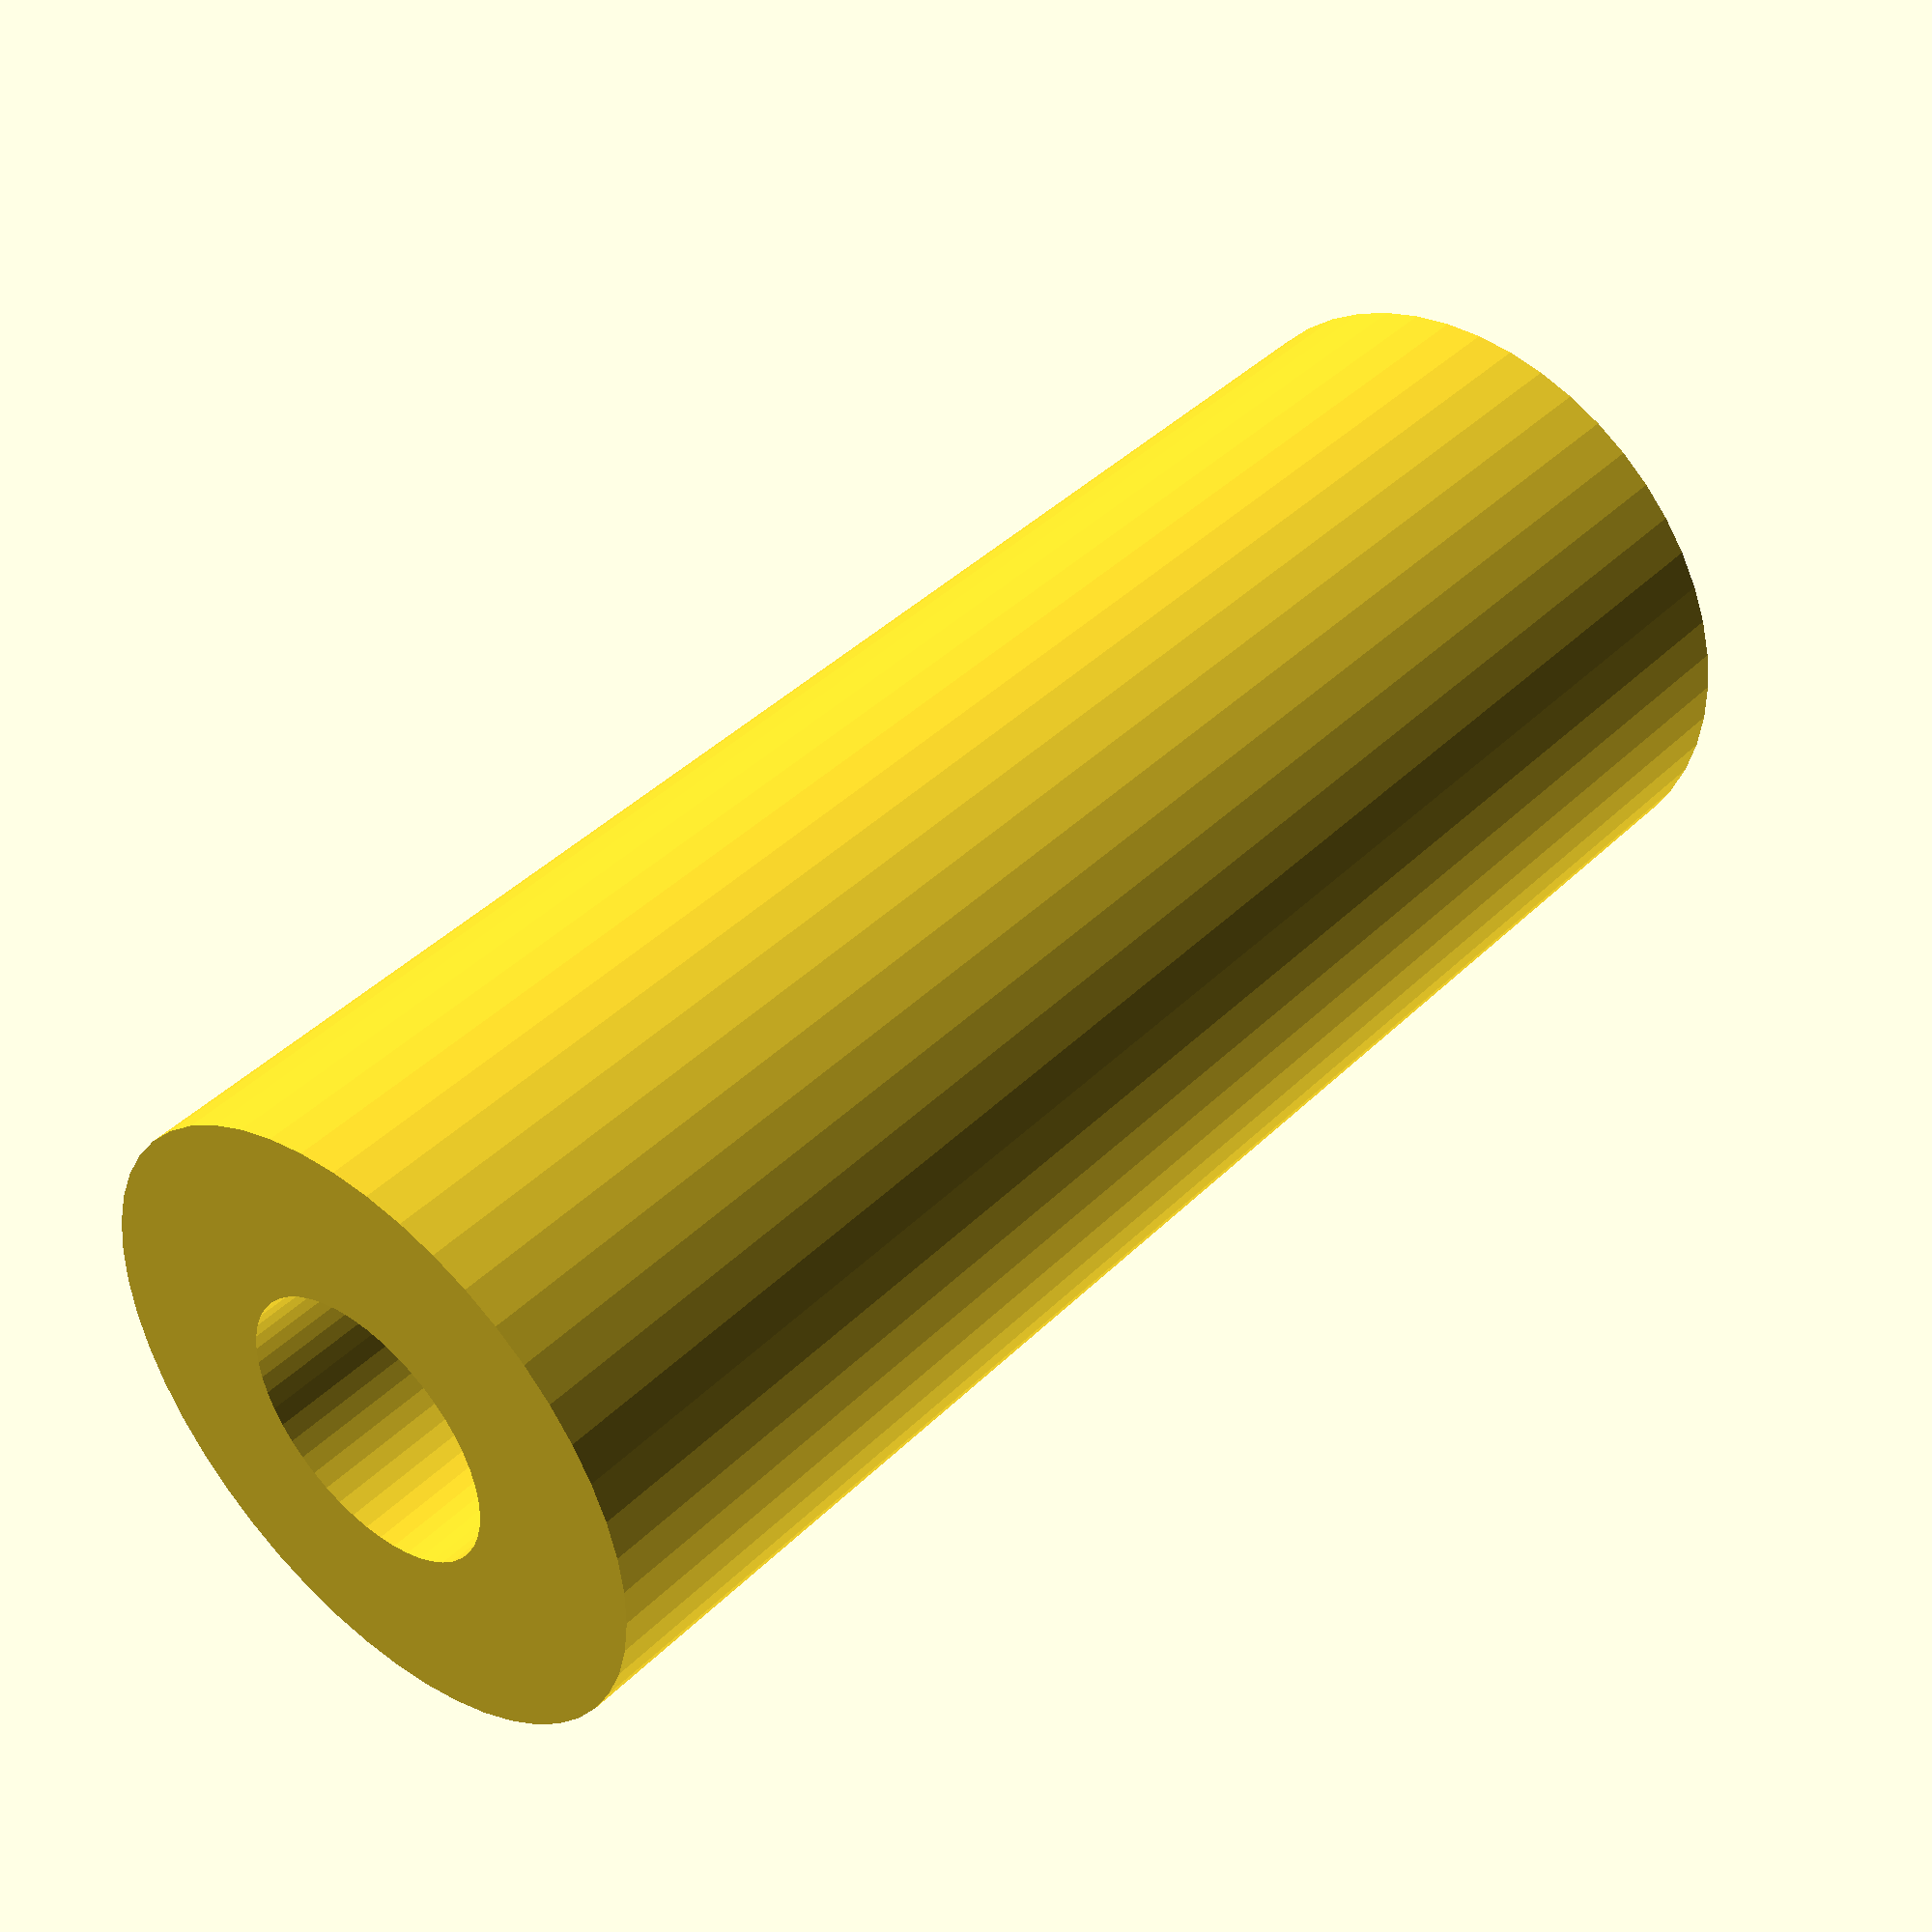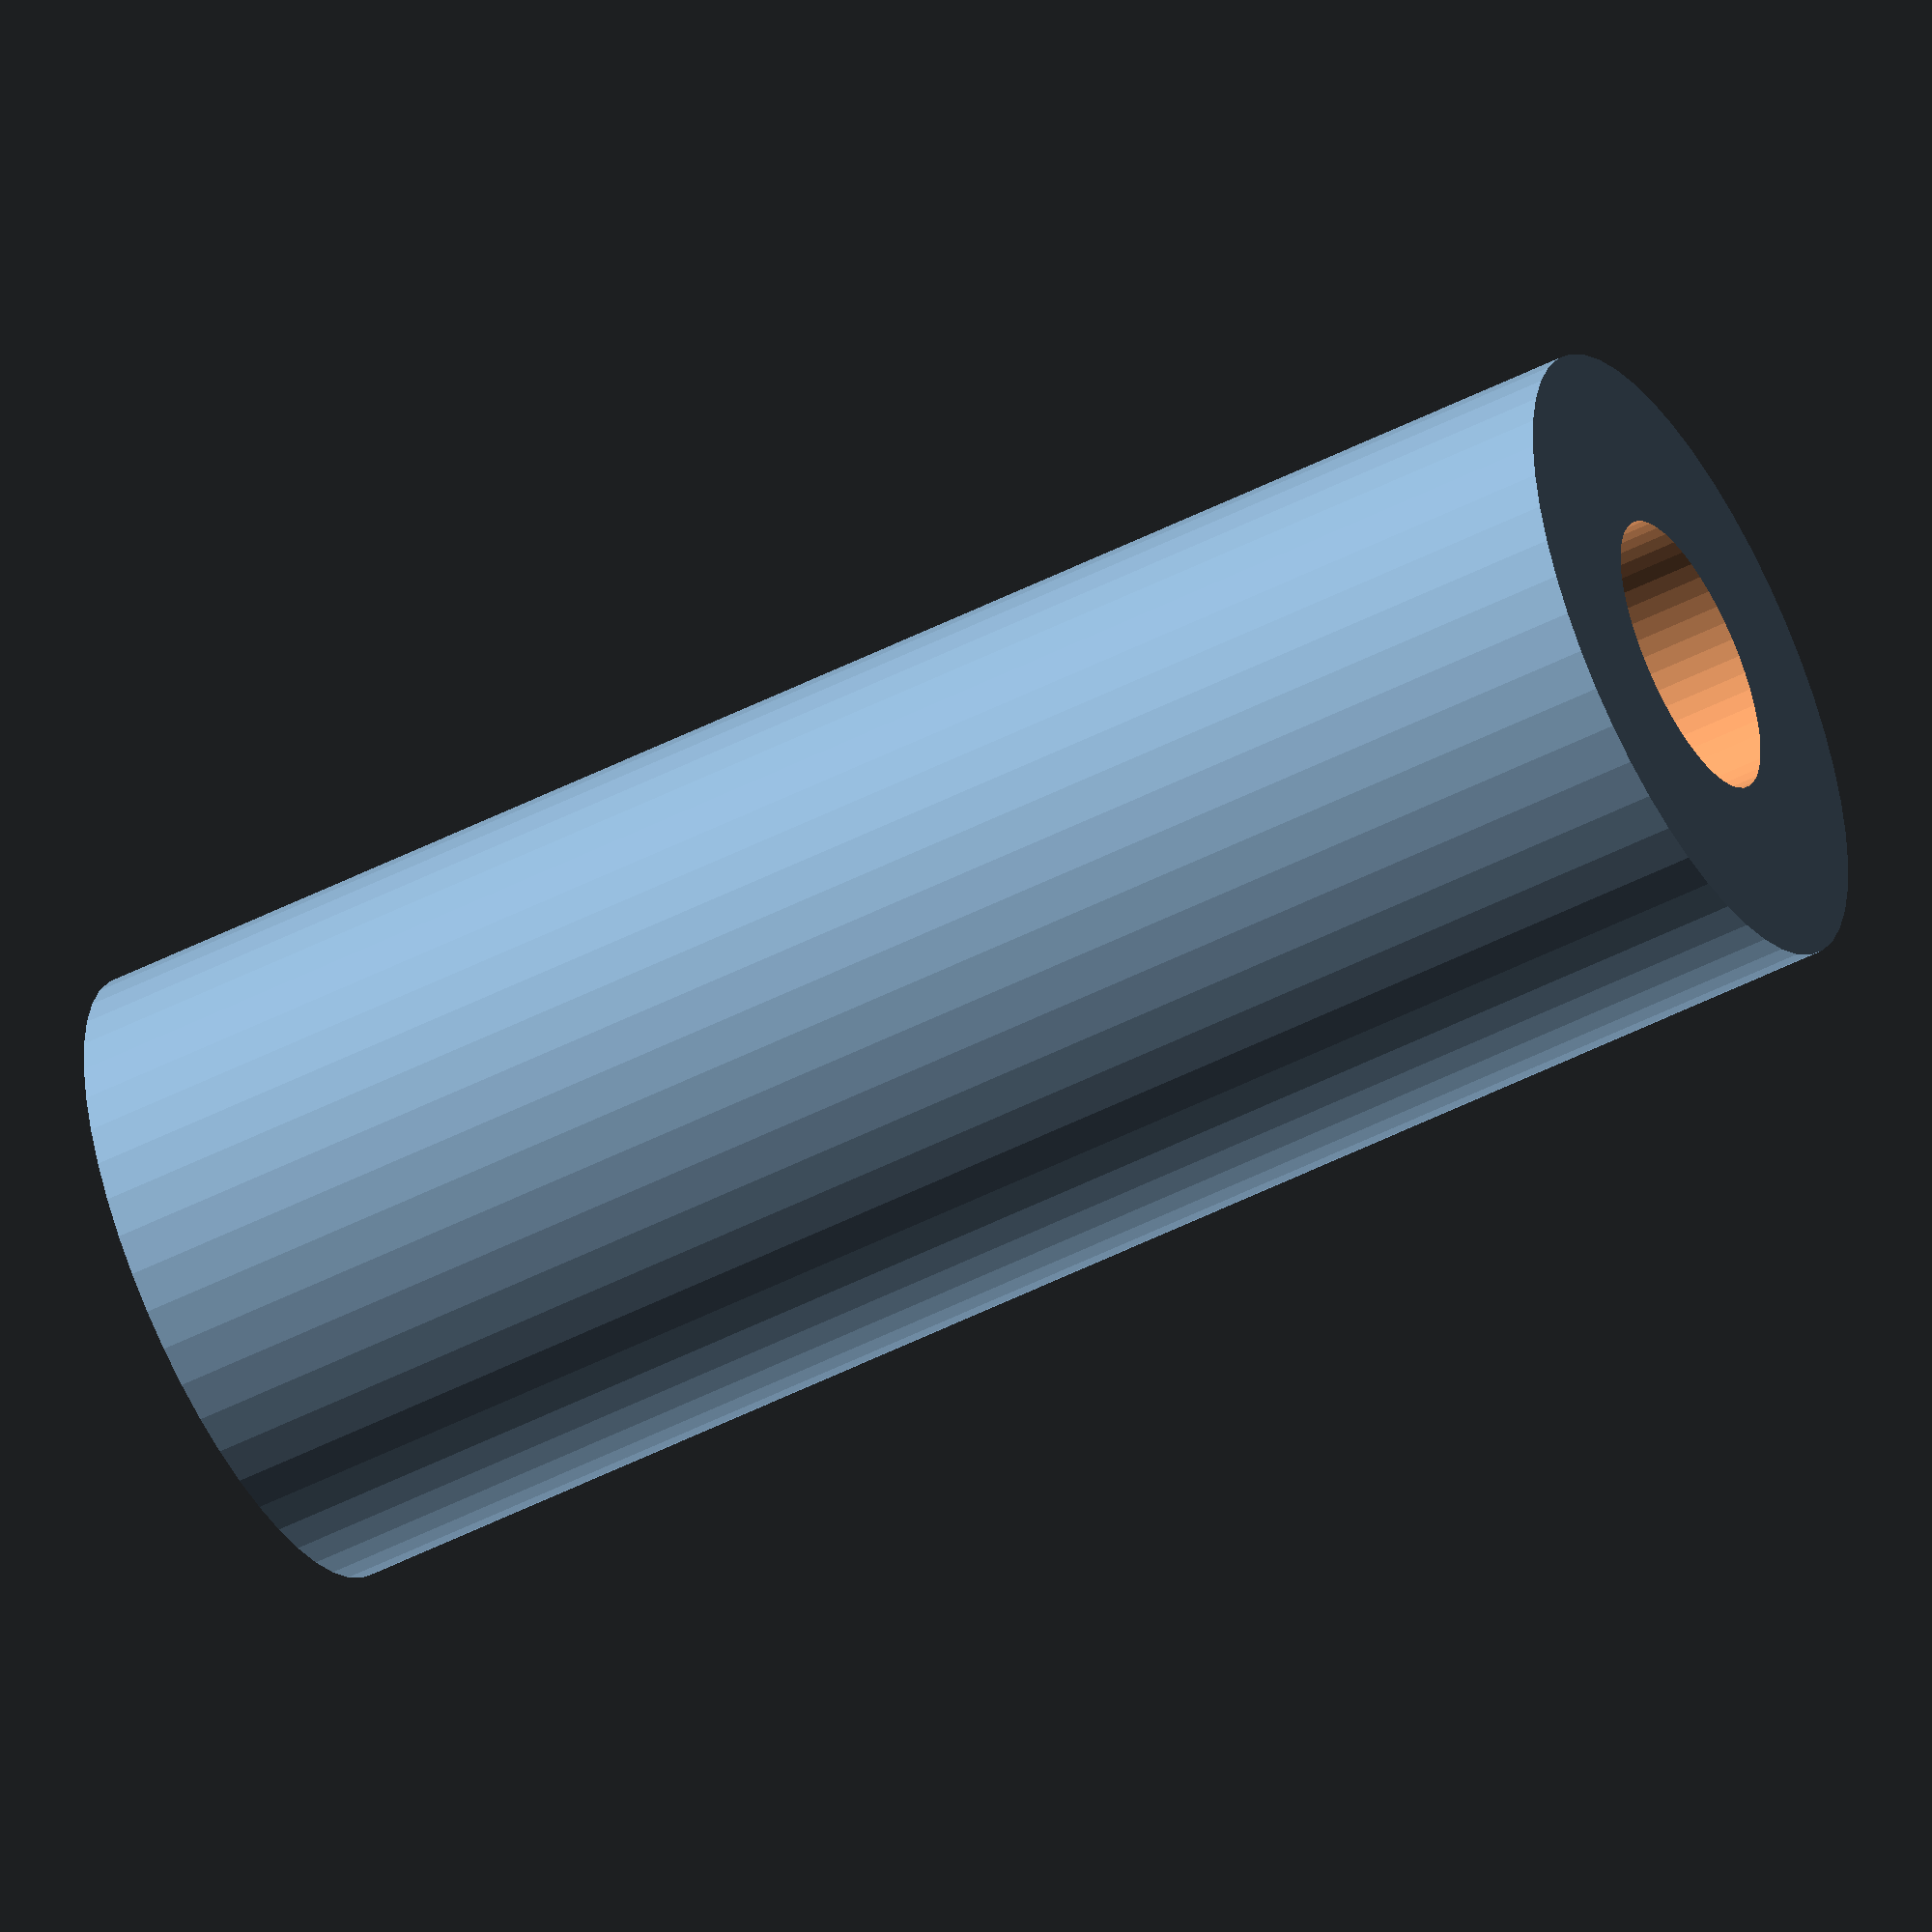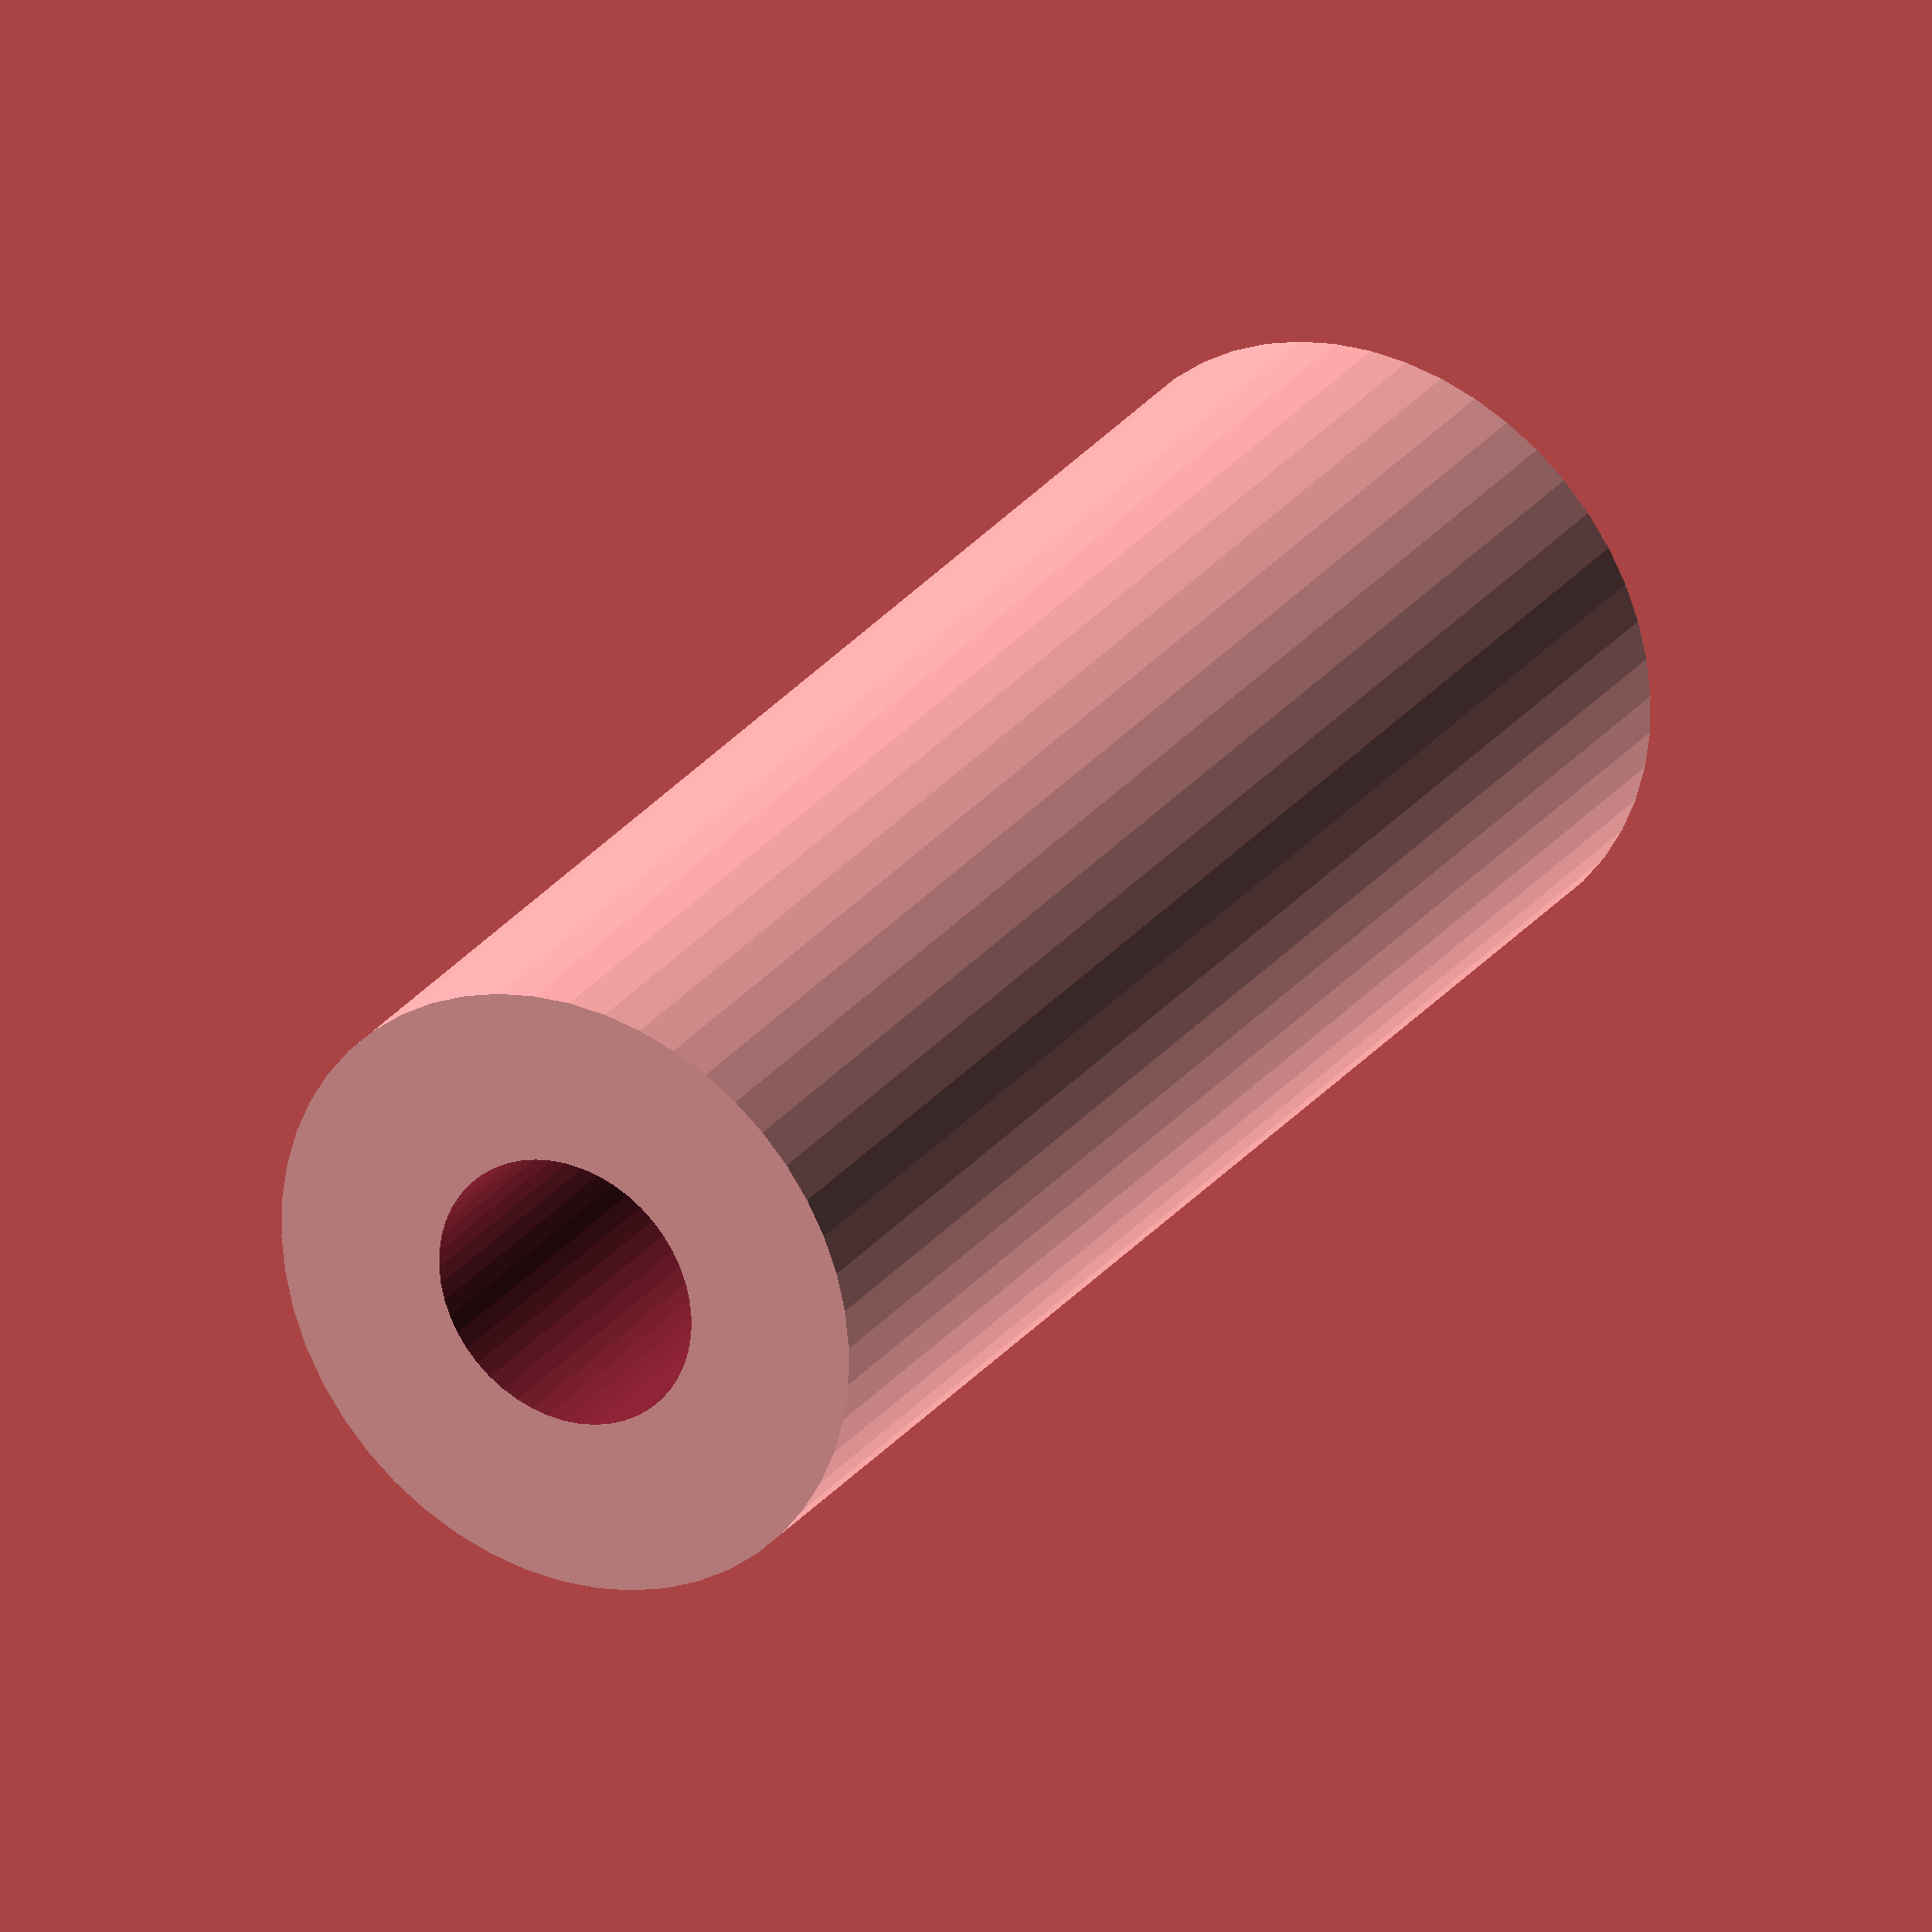
<openscad>
$fn=50;

module spacer()
{
    difference(){
        cylinder(r=4.5,h=23);
        translate([0,0,-.1]) cylinder(r=2,h=24.2);
    }
}

translate([0,-10,0]) spacer();
//translate([0,-20,0]) spacer();
//translate([0,10,0]) spacer();
//translate([0,20,0]) spacer();


</openscad>
<views>
elev=318.0 azim=155.3 roll=220.8 proj=p view=solid
elev=50.6 azim=133.9 roll=299.1 proj=o view=wireframe
elev=153.3 azim=96.4 roll=331.1 proj=o view=solid
</views>
